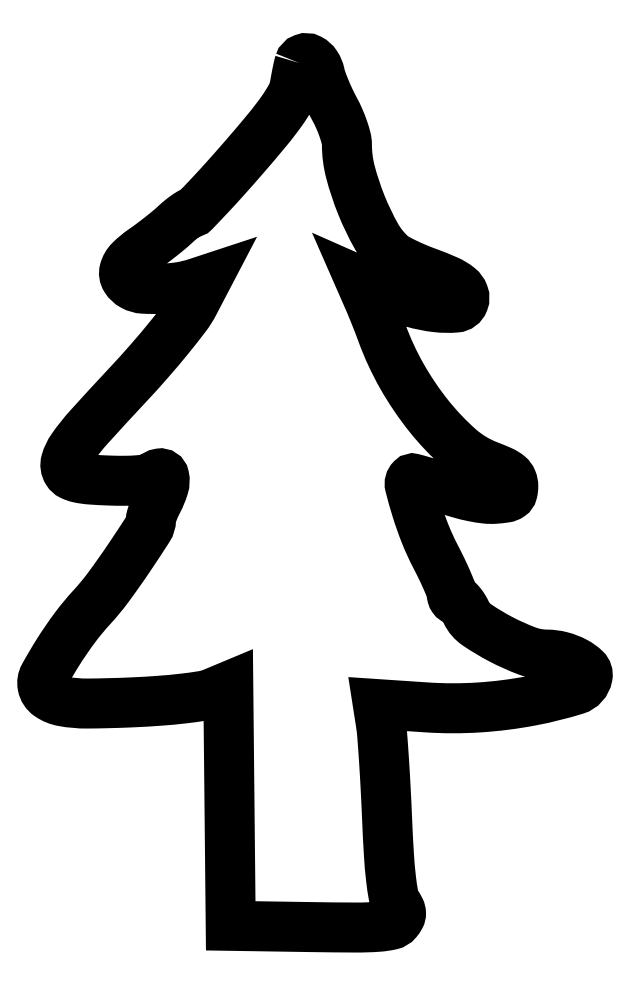
<metadata>
{"format":"dxf","ext":"dxf","renderer":"ezdxf+matplotlib","layout":"modelspace","background":"white","min_lineweight":24,"dpi":150}
</metadata>
<code>
0
SECTION
2
ENTITIES
0
POLYLINE
8
0
66
1
70
1
0
VERTEX
8
0
10
56.57
20
189.8
42
0.02105
0
VERTEX
8
0
10
56.38
20
189.1
42
0.004822
0
VERTEX
8
0
10
56.1
20
187.8
42
0.004977
0
VERTEX
8
0
10
55.82
20
186.4
42
0.004834
0
VERTEX
8
0
10
55.56
20
184.9
42
-0.08514
0
VERTEX
8
0
10
54.74
20
182.5
42
-0.02799
0
VERTEX
8
0
10
52.79
20
179.4
42
-0.01899
0
VERTEX
8
0
10
49.58
20
175.2
42
-0.00586
0
VERTEX
8
0
10
44.42
20
169.1
42
-0.003902
0
VERTEX
8
0
10
40.32
20
164.5
42
-0.006159
0
VERTEX
8
0
10
36.72
20
160.6
42
-0.001993
0
VERTEX
8
0
10
33.56
20
157.2
42
-0.2047
0
VERTEX
8
0
10
32.99
20
157
42
0.1379
0
VERTEX
8
0
10
32.49
20
156.9
42
0.01692
0
VERTEX
8
0
10
31.54
20
156.2
42
0.01899
0
VERTEX
8
0
10
30.44
20
155.4
42
0.01462
0
VERTEX
8
0
10
29.3
20
154.4
42
-0.01434
0
VERTEX
8
0
10
27.93
20
153.2
42
-0.006596
0
VERTEX
8
0
10
26.07
20
151.7
42
-0.006527
0
VERTEX
8
0
10
24.08
20
150.2
42
-0.008985
0
VERTEX
8
0
10
22.25
20
148.8
42
0.04414
0
VERTEX
8
0
10
19.43
20
146.5
42
0.1318
0
VERTEX
8
0
10
18.17
20
144.3
42
0.2102
0
VERTEX
8
0
10
18.45
20
142.5
42
0.1298
0
VERTEX
8
0
10
20.1
20
140.9
42
0.1077
0
VERTEX
8
0
10
22.32
20
140.3
42
0.02587
0
VERTEX
8
0
10
26.17
20
140.3
42
0.02729
0
VERTEX
8
0
10
30.32
20
140.7
42
0.0419
0
VERTEX
8
0
10
33.83
20
141.5
42
0
0
VERTEX
8
0
10
36.16
20
142.3
42
0
0
VERTEX
8
0
10
33.42
20
137
42
-0.04184
0
VERTEX
8
0
10
31.64
20
134.2
42
-0.008529
0
VERTEX
8
0
10
28.02
20
129.6
42
-0.008932
0
VERTEX
8
0
10
23.6
20
124.4
42
-0.008274
0
VERTEX
8
0
10
18.89
20
119.2
42
0.004062
0
VERTEX
8
0
10
10.38
20
109.9
42
0.03174
0
VERTEX
8
0
10
6.736
20
105.3
42
0.08139
0
VERTEX
8
0
10
5.338
20
102.4
42
0.2145
0
VERTEX
8
0
10
5.652
20
100.2
42
0.1409
0
VERTEX
8
0
10
6.596
20
99.34
42
0.06046
0
VERTEX
8
0
10
8.212
20
98.79
42
0.03464
0
VERTEX
8
0
10
10.78
20
98.43
42
0.008616
0
VERTEX
8
0
10
15.01
20
98.21
42
0.01102
0
VERTEX
8
0
10
18.4
20
98.16
42
0.01782
0
VERTEX
8
0
10
21.27
20
98.29
42
0.01569
0
VERTEX
8
0
10
23.53
20
98.54
42
0.162
0
VERTEX
8
0
10
24.36
20
98.96
42
-0.1566
0
VERTEX
8
0
10
25.93
20
99.77
42
-0.4007
0
VERTEX
8
0
10
26.9
20
99.11
42
-0.129
0
VERTEX
8
0
10
26.79
20
96.78
42
-0.04449
0
VERTEX
8
0
10
25.49
20
93.64
42
0.01466
0
VERTEX
8
0
10
24.92
20
92.46
42
0.01606
0
VERTEX
8
0
10
24.44
20
91.28
42
0.01566
0
VERTEX
8
0
10
24.09
20
90.25
42
0.0735
0
VERTEX
8
0
10
24
20
89.64
42
-0.1434
0
VERTEX
8
0
10
23.41
20
87.64
42
-0.005495
0
VERTEX
8
0
10
19.12
20
81.13
42
-0.01069
0
VERTEX
8
0
10
14.64
20
74.78
42
-0.02713
0
VERTEX
8
0
10
11.04
20
70.43
42
0.02635
0
VERTEX
8
0
10
7.261
20
65.87
42
0.01966
0
VERTEX
8
0
10
3.568
20
60.47
42
0.01398
0
VERTEX
8
0
10
0.5513
20
55.35
42
0.1755
0
VERTEX
8
0
10
0.2054
20
53.17
42
0.1974
0
VERTEX
8
0
10
1.626
20
51
42
0.1048
0
VERTEX
8
0
10
4.643
20
49.76
42
0.04768
0
VERTEX
8
0
10
10.05
20
49.28
42
0.00932
0
VERTEX
8
0
10
19.84
20
49.54
42
0.006931
0
VERTEX
8
0
10
25.95
20
49.89
42
0.0108
0
VERTEX
8
0
10
31.2
20
50.39
42
0.01103
0
VERTEX
8
0
10
35.37
20
50.97
42
0.05908
0
VERTEX
8
0
10
37.57
20
51.59
42
0
0
VERTEX
8
0
10
40.97
20
53.01
42
0
0
VERTEX
8
0
10
41.23
20
26.76
42
0
0
VERTEX
8
0
10
41.5
20
0.5
42
0
0
VERTEX
8
0
10
59.11
20
0.2275
42
0.002717
0
VERTEX
8
0
10
68.98
20
0.1284
42
0.0187
0
VERTEX
8
0
10
73.83
20
0.2874
42
0.03755
0
VERTEX
8
0
10
76.64
20
0.6983
42
0.1659
0
VERTEX
8
0
10
78.05
20
1.559
42
0.04962
0
VERTEX
8
0
10
78.68
20
2.492
42
0.1316
0
VERTEX
8
0
10
78.86
20
3.268
42
0.1103
0
VERTEX
8
0
10
78.65
20
4.117
42
0.02942
0
VERTEX
8
0
10
77.94
20
5.331
42
-0.1023
0
VERTEX
8
0
10
77.22
20
7.109
42
-0.01624
0
VERTEX
8
0
10
76.68
20
10.85
42
-0.01335
0
VERTEX
8
0
10
76.21
20
16.22
42
-0.004603
0
VERTEX
8
0
10
75.81
20
24
42
0.002721
0
VERTEX
8
0
10
75.5
20
30.63
42
0.003187
0
VERTEX
8
0
10
75.13
20
36.92
42
0.002813
0
VERTEX
8
0
10
74.75
20
42.23
42
0.01951
0
VERTEX
8
0
10
74.45
20
44.82
42
0
0
VERTEX
8
0
10
73.78
20
49.15
42
0
0
VERTEX
8
0
10
84.41
20
48.44
42
0.03269
0
VERTEX
8
0
10
95.97
20
48.42
42
0.03151
0
VERTEX
8
0
10
107.6
20
49.9
42
0.02746
0
VERTEX
8
0
10
117.2
20
52.29
42
0.277
0
VERTEX
8
0
10
119.8
20
55.24
42
0.2542
0
VERTEX
8
0
10
119.3
20
56.82
42
0.06939
0
VERTEX
8
0
10
117.1
20
58.41
42
0.05911
0
VERTEX
8
0
10
114
20
59.6
42
0.06138
0
VERTEX
8
0
10
110.8
20
60.02
42
-0.08853
0
VERTEX
8
0
10
106.5
20
60.82
42
-0.03068
0
VERTEX
8
0
10
100.8
20
63.39
42
-0.02897
0
VERTEX
8
0
10
95.5
20
66.56
42
-0.133
0
VERTEX
8
0
10
93.2
20
69.25
42
0.02614
0
VERTEX
8
0
10
92.63
20
70.3
42
0.03454
0
VERTEX
8
0
10
92
20
71.19
42
0.03696
0
VERTEX
8
0
10
91.39
20
71.83
42
0.1864
0
VERTEX
8
0
10
90.95
20
72
42
-0.1422
0
VERTEX
8
0
10
90.58
20
72.1
42
-0.0997
0
VERTEX
8
0
10
90.28
20
72.4
42
-0.08449
0
VERTEX
8
0
10
90.07
20
72.84
42
-0.06788
0
VERTEX
8
0
10
90
20
73.36
42
0.09513
0
VERTEX
8
0
10
89.84
20
74.2
42
0.007627
0
VERTEX
8
0
10
88.96
20
76.31
42
0.01009
0
VERTEX
8
0
10
87.81
20
78.81
42
0.007568
0
VERTEX
8
0
10
86.46
20
81.52
42
-0.02532
0
VERTEX
8
0
10
84.19
20
86.45
42
-0.02018
0
VERTEX
8
0
10
82.25
20
91.97
42
-0.01245
0
VERTEX
8
0
10
80.81
20
97.08
42
-0.2644
0
VERTEX
8
0
10
81.21
20
98.55
42
-0.2676
0
VERTEX
8
0
10
81.57
20
98.64
42
-0.004777
0
VERTEX
8
0
10
83.54
20
98.1
42
-0.01053
0
VERTEX
8
0
10
85.87
20
97.37
42
-0.006659
0
VERTEX
8
0
10
88.56
20
96.44
42
0.017
0
VERTEX
8
0
10
91.68
20
95.42
42
0.01987
0
VERTEX
8
0
10
94.7
20
94.68
42
0.02165
0
VERTEX
8
0
10
97.4
20
94.25
42
0.04684
0
VERTEX
8
0
10
99.5
20
94.21
42
0.01812
0
VERTEX
8
0
10
101.7
20
94.45
42
0.1144
0
VERTEX
8
0
10
102.8
20
94.87
42
0.1822
0
VERTEX
8
0
10
103.3
20
95.62
42
0.06228
0
VERTEX
8
0
10
103.5
20
96.95
42
0.09769
0
VERTEX
8
0
10
103.2
20
98.31
42
0.123
0
VERTEX
8
0
10
102.5
20
99.33
42
0.06813
0
VERTEX
8
0
10
101
20
100.3
42
0.01372
0
VERTEX
8
0
10
98.01
20
101.5
42
-0.09038
0
VERTEX
8
0
10
91.65
20
105.3
42
-0.04269
0
VERTEX
8
0
10
85.02
20
112.3
42
-0.03996
0
VERTEX
8
0
10
79.05
20
121.1
42
-0.04166
0
VERTEX
8
0
10
74.65
20
130.7
42
0.005047
0
VERTEX
8
0
10
74
20
132.4
42
0.002986
0
VERTEX
8
0
10
73.19
20
134.5
42
0.002987
0
VERTEX
8
0
10
72.36
20
136.5
42
0.005125
0
VERTEX
8
0
10
71.64
20
138.2
42
0
0
VERTEX
8
0
10
70.02
20
141.9
42
0
0
VERTEX
8
0
10
75.76
20
139.3
42
0.0333
0
VERTEX
8
0
10
81.34
20
137.3
42
0.04274
0
VERTEX
8
0
10
86.69
20
136.2
42
0.04862
0
VERTEX
8
0
10
90.92
20
136.2
42
0.2882
0
VERTEX
8
0
10
92.62
20
137.4
42
0.182
0
VERTEX
8
0
10
92.63
20
139.1
42
0.1359
0
VERTEX
8
0
10
91.54
20
140.6
42
0.06589
0
VERTEX
8
0
10
89.03
20
142.1
42
0.01571
0
VERTEX
8
0
10
84.5
20
144
42
-0.01236
0
VERTEX
8
0
10
82.08
20
144.9
42
-0.01315
0
VERTEX
8
0
10
79.75
20
146
42
-0.01282
0
VERTEX
8
0
10
77.8
20
147
42
-0.05756
0
VERTEX
8
0
10
76.76
20
147.7
42
-0.08182
0
VERTEX
8
0
10
73.41
20
151.9
42
-0.03166
0
VERTEX
8
0
10
70.18
20
158.7
42
-0.03187
0
VERTEX
8
0
10
67.77
20
165.9
42
-0.06414
0
VERTEX
8
0
10
67
20
171.9
42
0.06246
0
VERTEX
8
0
10
66.82
20
173.3
42
0.02033
0
VERTEX
8
0
10
66.22
20
175.3
42
0.0199
0
VERTEX
8
0
10
65.37
20
177.5
42
0.02116
0
VERTEX
8
0
10
64.36
20
179.6
42
-0.01336
0
VERTEX
8
0
10
63.3
20
181.7
42
-0.01168
0
VERTEX
8
0
10
62.3
20
183.9
42
-0.01182
0
VERTEX
8
0
10
61.49
20
186
42
-0.03388
0
VERTEX
8
0
10
61.07
20
187.5
42
0.09243
0
VERTEX
8
0
10
60.25
20
189.4
42
0.1285
0
VERTEX
8
0
10
58.85
20
190.7
42
0.213
0
VERTEX
8
0
10
57.49
20
190.8
42
0.2297
0
SEQEND
0
ENDSEC
0
EOF

</code>
